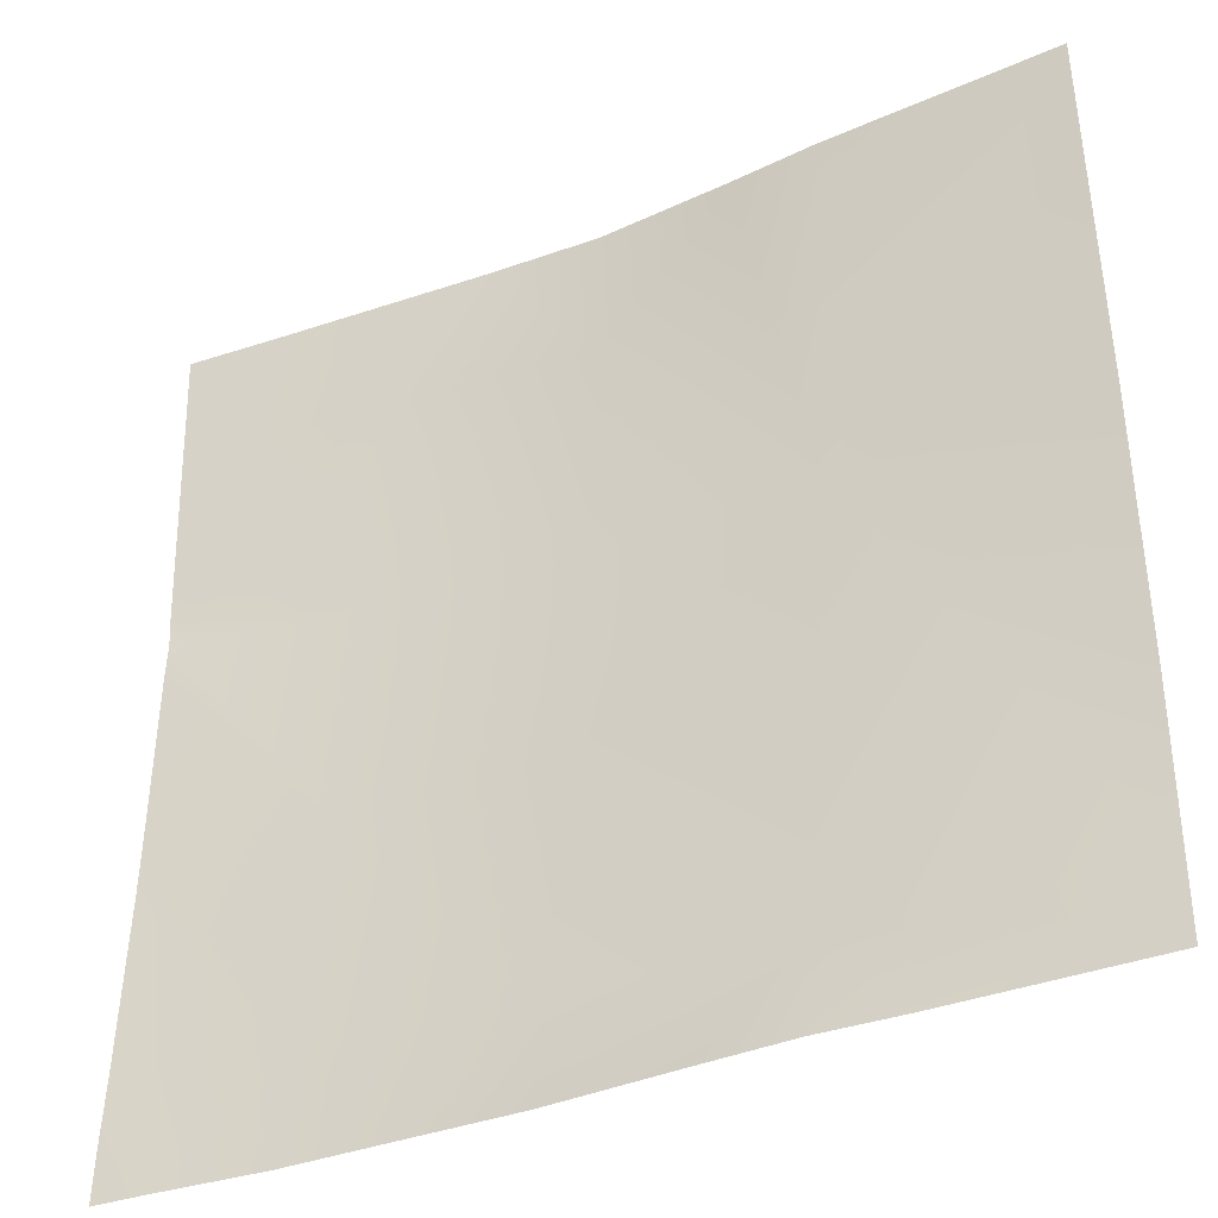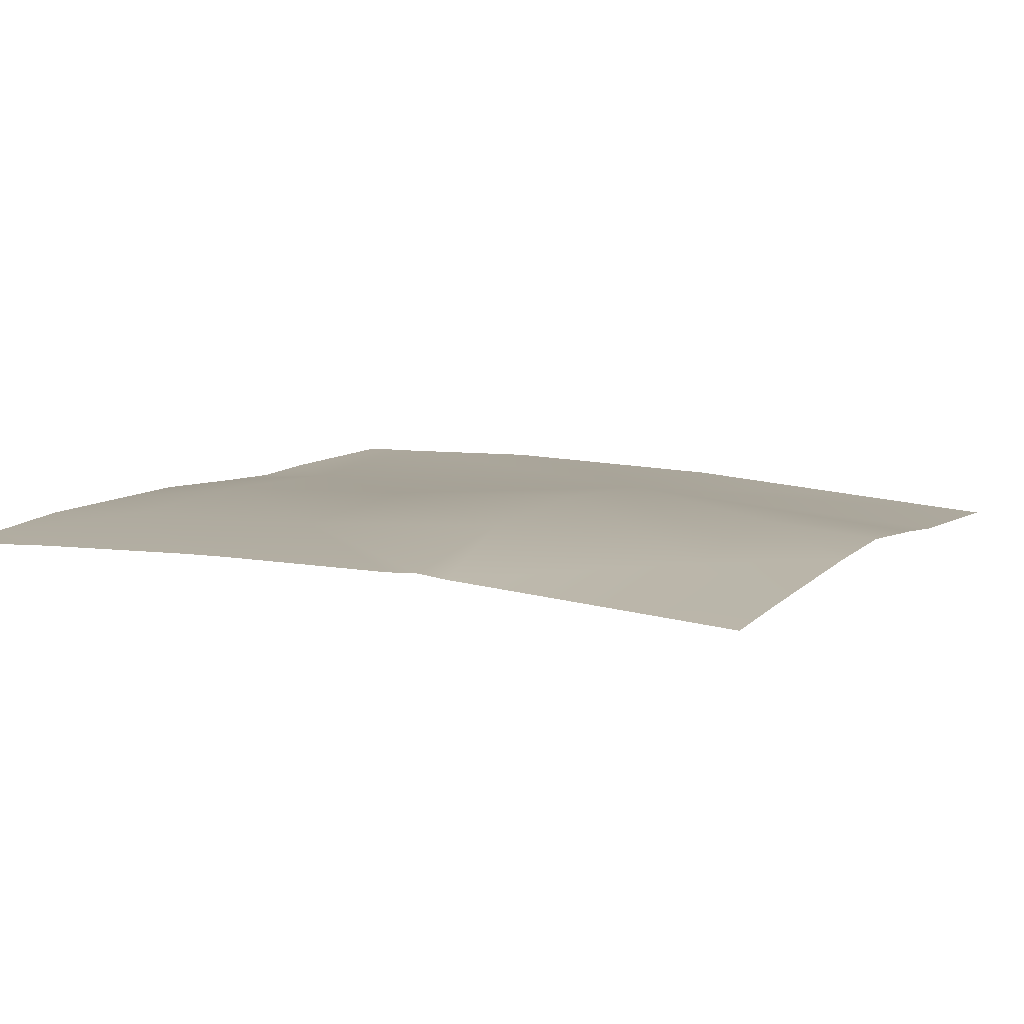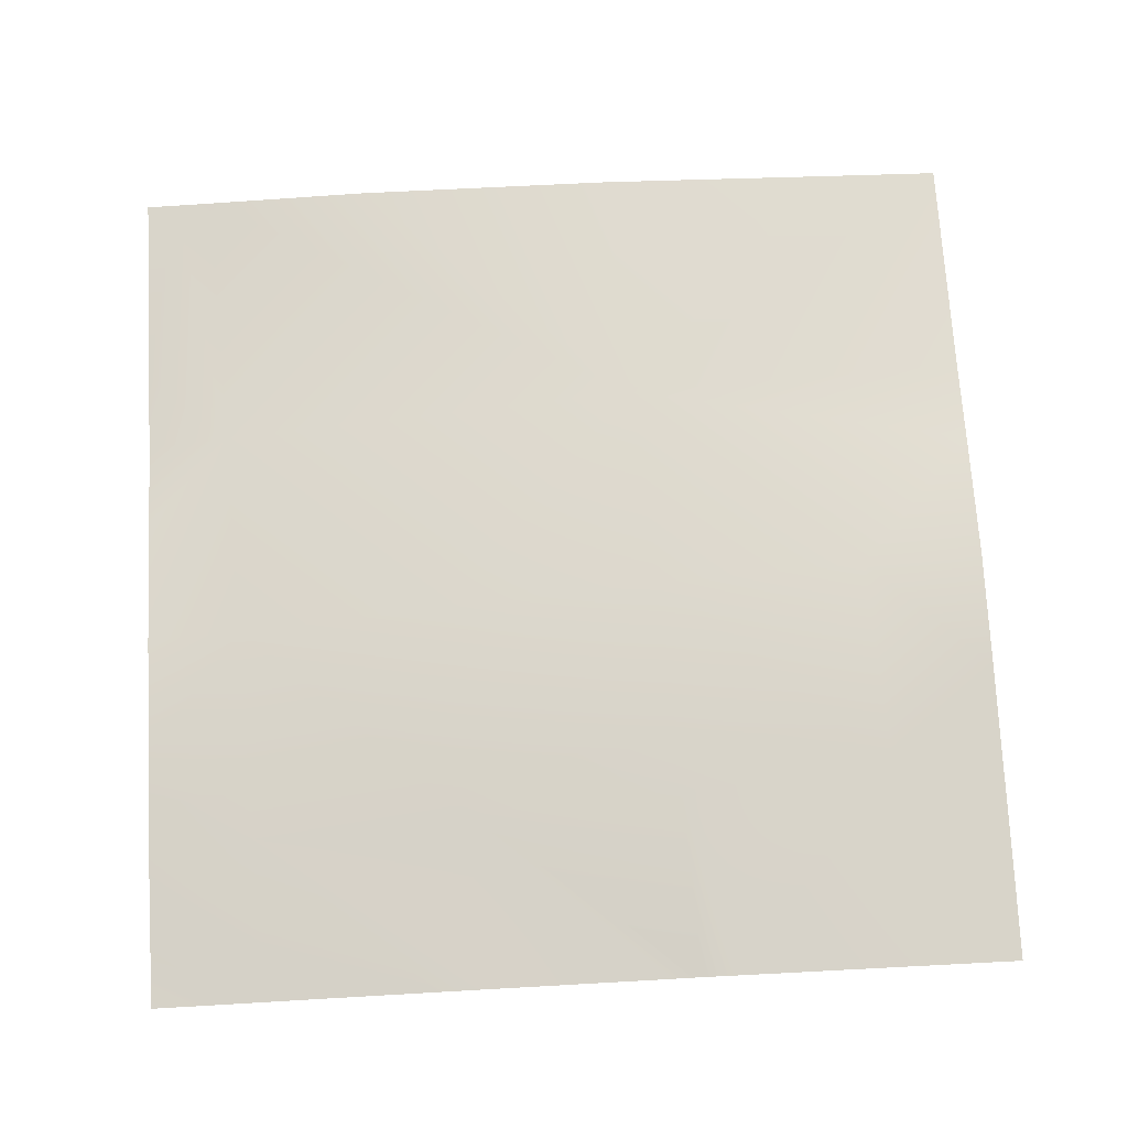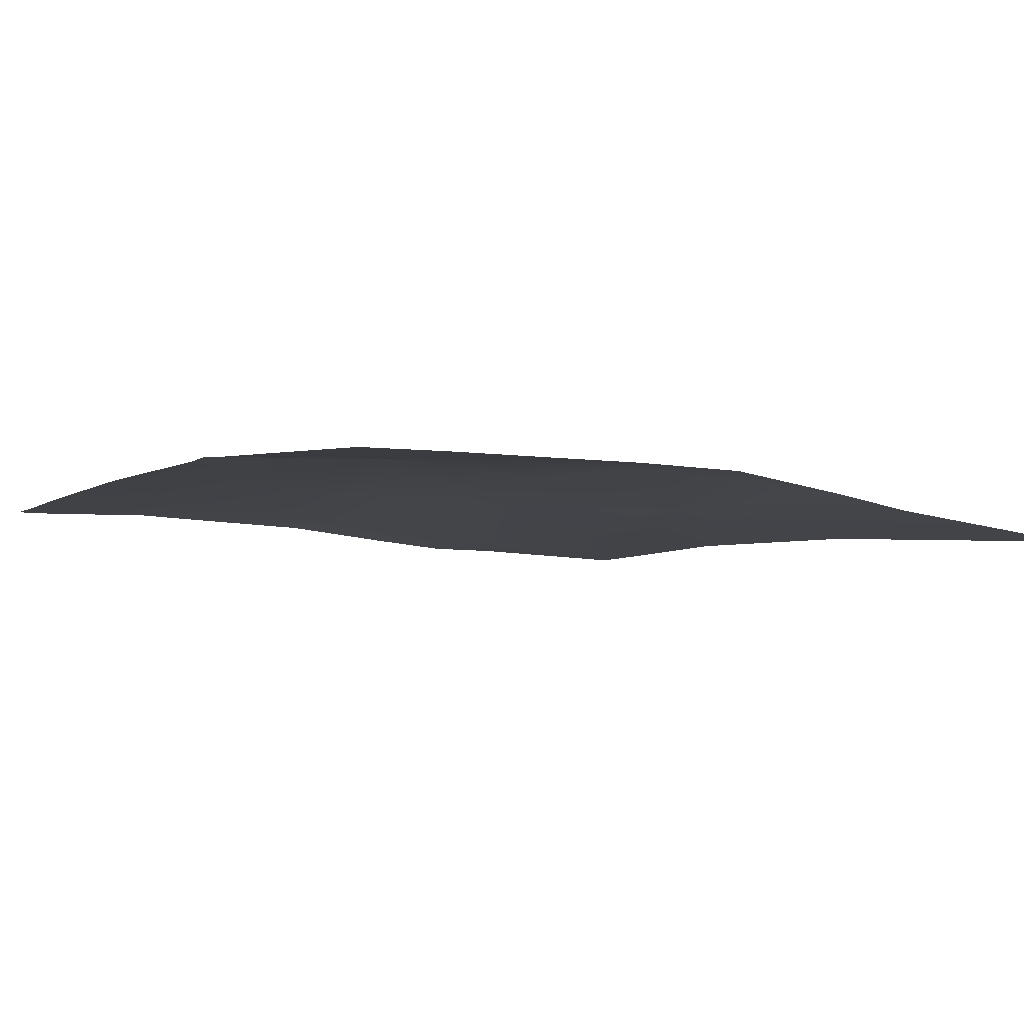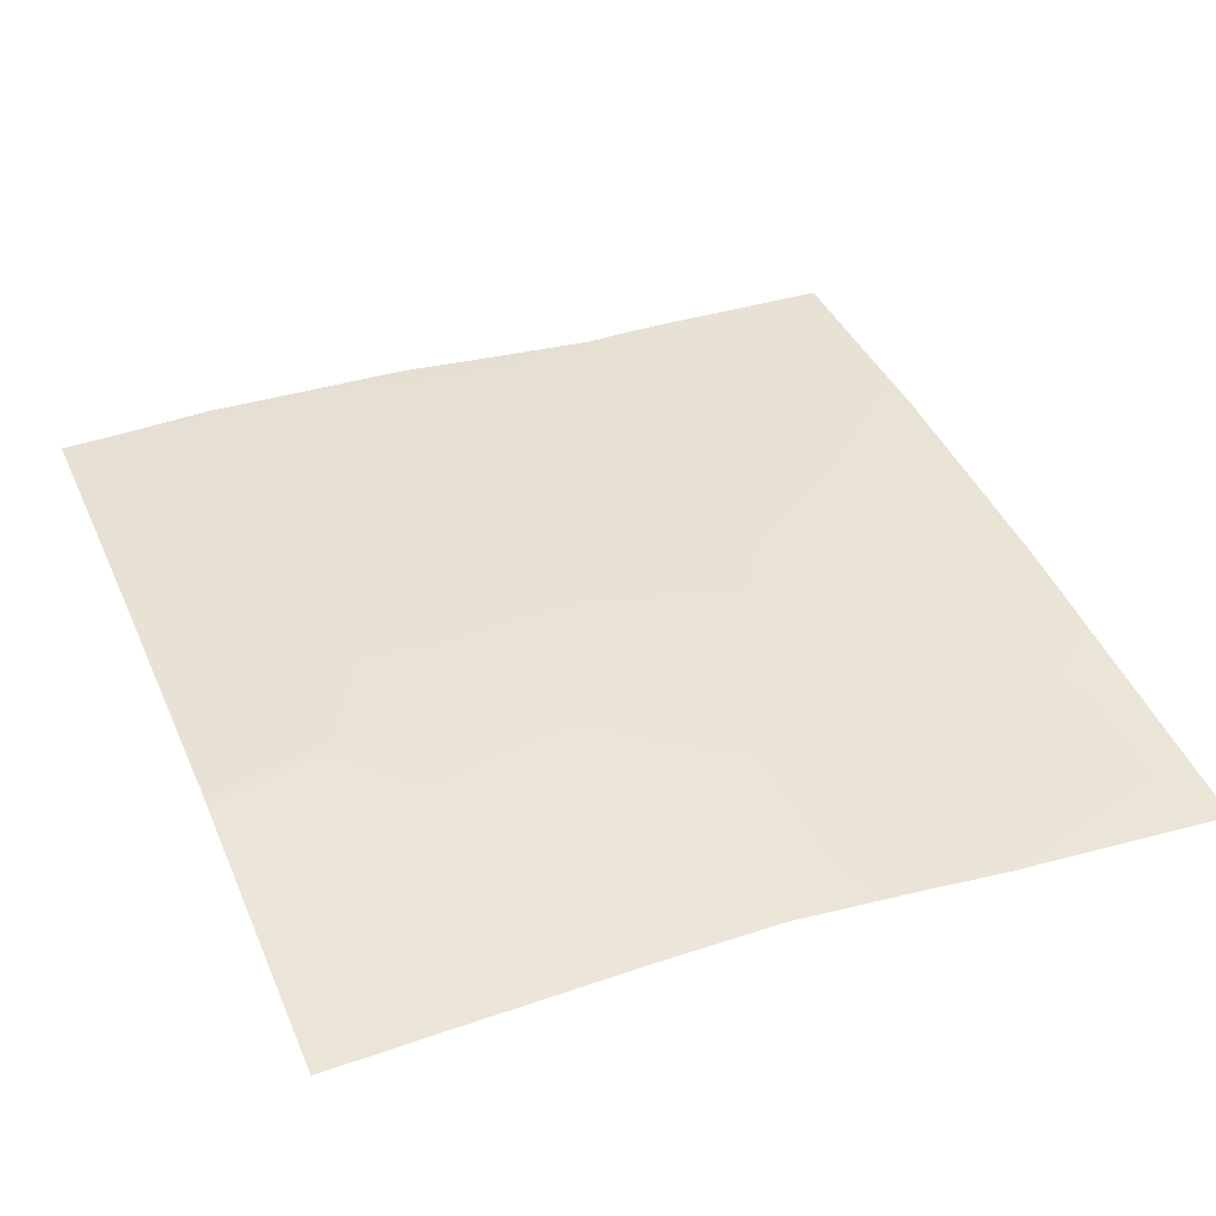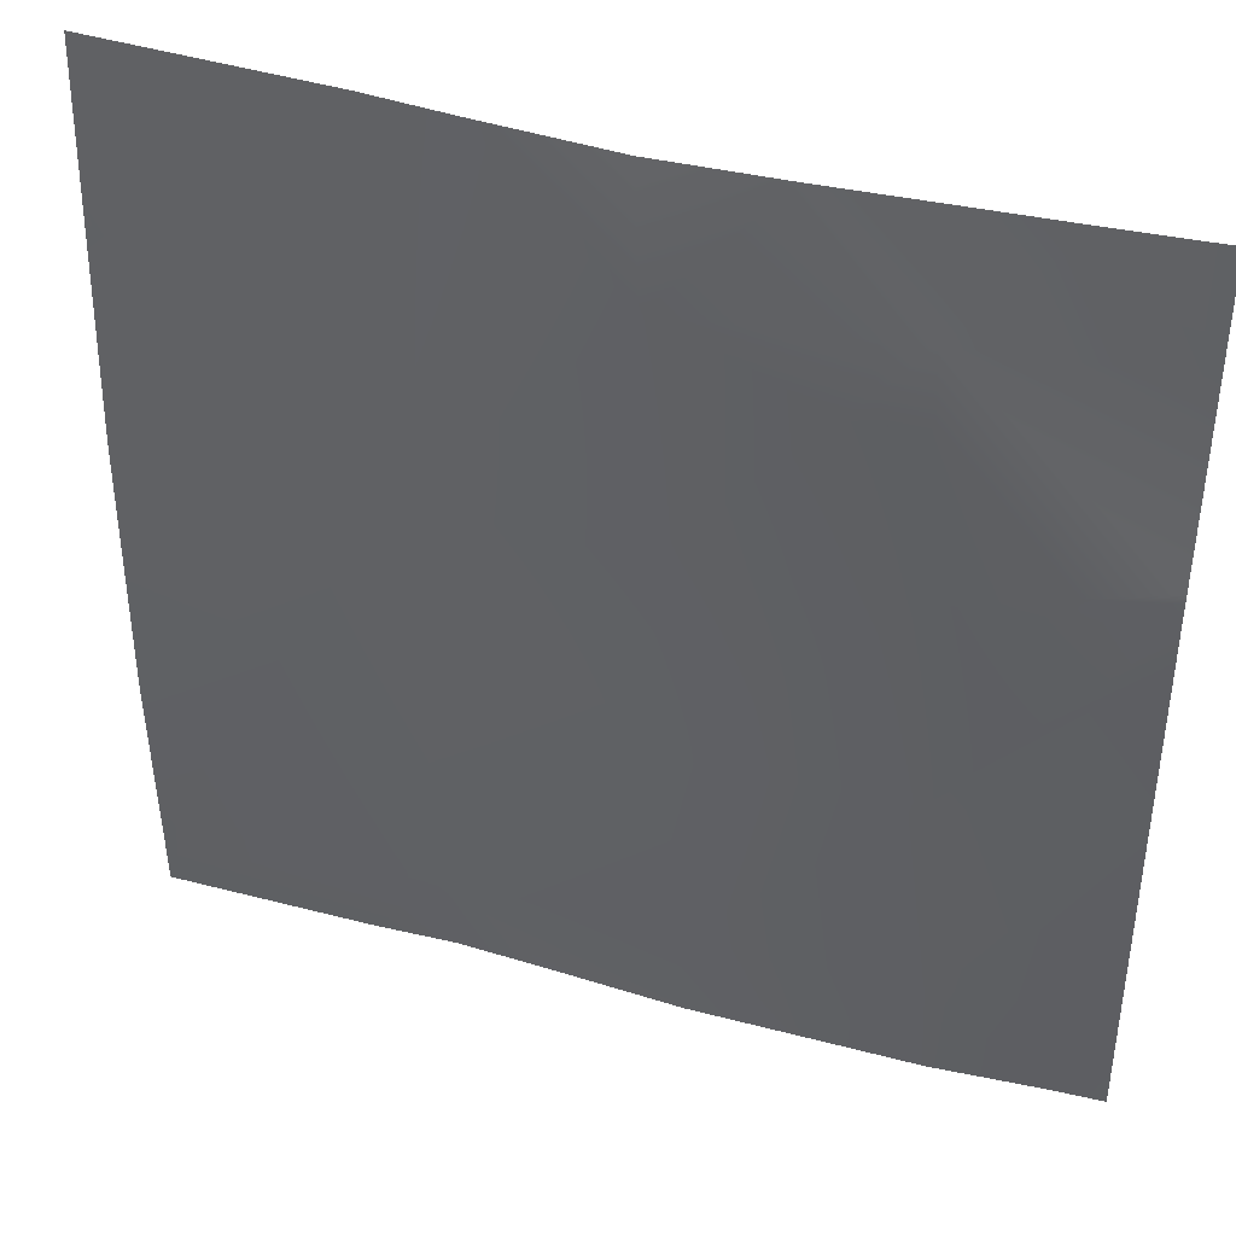
<metadata>
{"format":"obj","ext":"obj","renderer":"f3d","projection":"perspective","resolution":1024,"background":"white","views":[{"elev":-37.8,"azim":23.4,"up":"+Z"},{"elev":11.6,"azim":-63.9,"up":"+Y"},{"elev":76.2,"azim":-93.1,"up":"+Y"},{"elev":-4.1,"azim":-32.5,"up":"+Y"},{"elev":42.3,"azim":-22.4,"up":"+Y"},{"elev":40.5,"azim":-164.4,"up":"+Z"}]}
</metadata>
<code>
v 112 5.475 -93.89
v 112 5.632 -90.74
v 115 5.536 -94.05
v 112 5.66 -89.9
v 112 5.723 -86.52
v 115.2 5.667 -90.06
v 112 5.402 -94.96
v 112.9 5.354 -96
v 112 5.356 -96
v 119 5.363 -94.26
v 115.4 5.951 -86.08
v 119.2 5.545 -90.27
v 112 5.765 -85.9
v 116.7 5.324 -96
v 118.9 5.239 -96
v 123 4.941 -94.47
v 121.3 4.997 -96
v 114.9 5.4 -96
v 119.4 5.792 -86.29
v 112 5.713 -85.34
v 115.6 5.588 -82.09
v 112 5.532 -81.9
v 113.7 5.453 -80
v 112 5.513 -81.54
v 112 5.431 -80
v 115.7 5.458 -80
v 117.5 5.464 -80
v 119.6 5.615 -82.3
v 123.4 5.262 -86.5
v 119.7 5.425 -80
v 122.1 5.107 -80
v 122.9 4.85 -96
v 124.3 4.839 -96
v 128 4.713 -95.45
v 128 4.735 -94.74
v 128 4.695 -96
v 128 4.867 -91.64
v 128 4.807 -86.74
v 128 4.584 -82.89
v 128 4.552 -82.33
v 128 4.423 -80
v 123.7 4.868 -80
f 1 2 3
f 4 5 6
f 7 8 9
f 4 3 2
f 4 6 3
f 3 6 10
f 6 11 12
f 13 6 5
f 13 11 6
f 10 14 3
f 10 15 14
f 15 16 17
f 15 10 16
f 12 16 10
f 12 10 6
f 18 3 14
f 12 11 19
f 1 8 7
f 1 3 8
f 3 18 8
f 11 20 21
f 11 13 20
f 22 23 21
f 22 24 23
f 24 25 23
f 26 21 23
f 21 27 28
f 21 26 27
f 28 19 21
f 28 29 19
f 30 31 28
f 30 28 27
f 20 22 21
f 21 19 11
f 12 19 29
f 17 16 32
f 32 16 33
f 34 16 35
f 34 33 16
f 34 36 33
f 37 29 38
f 29 35 16
f 29 37 35
f 39 29 40
f 39 38 29
f 41 29 42
f 41 40 29
f 31 29 28
f 31 42 29
f 29 16 12

</code>
